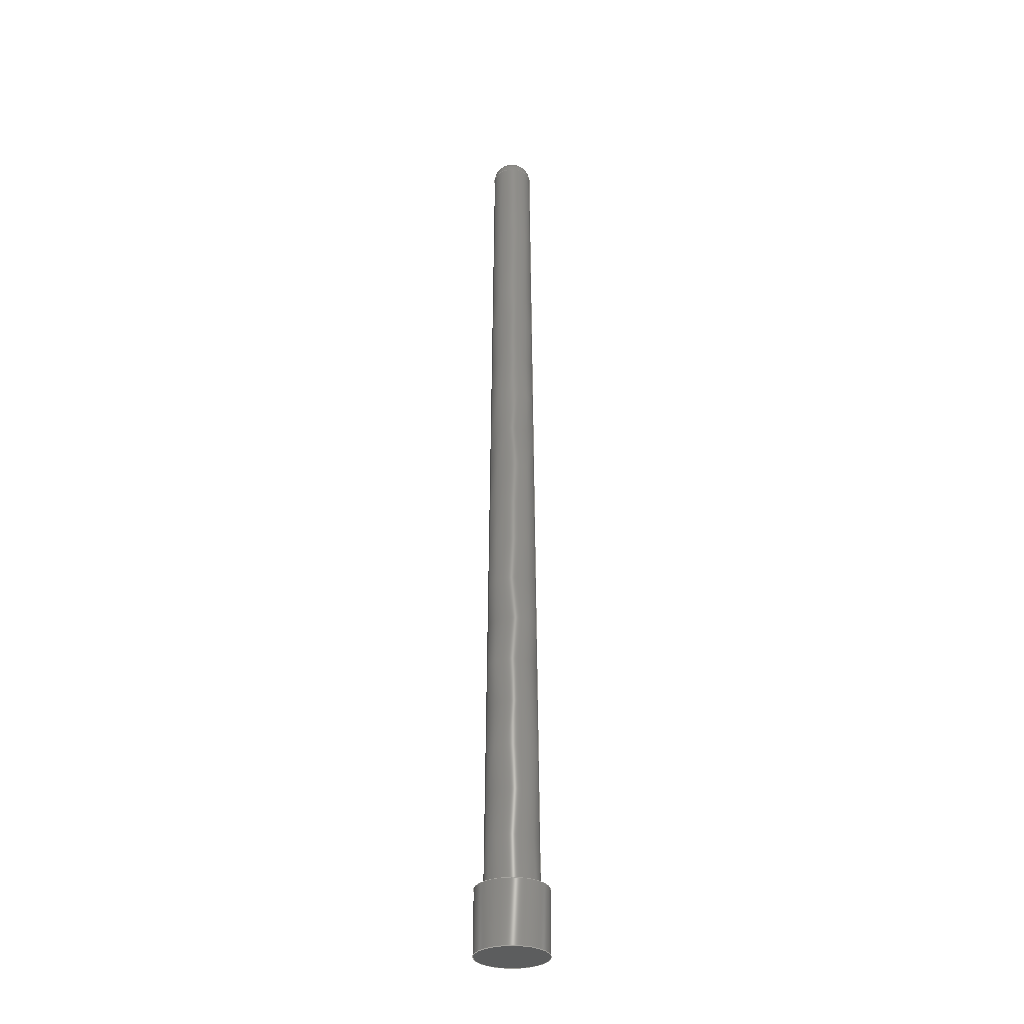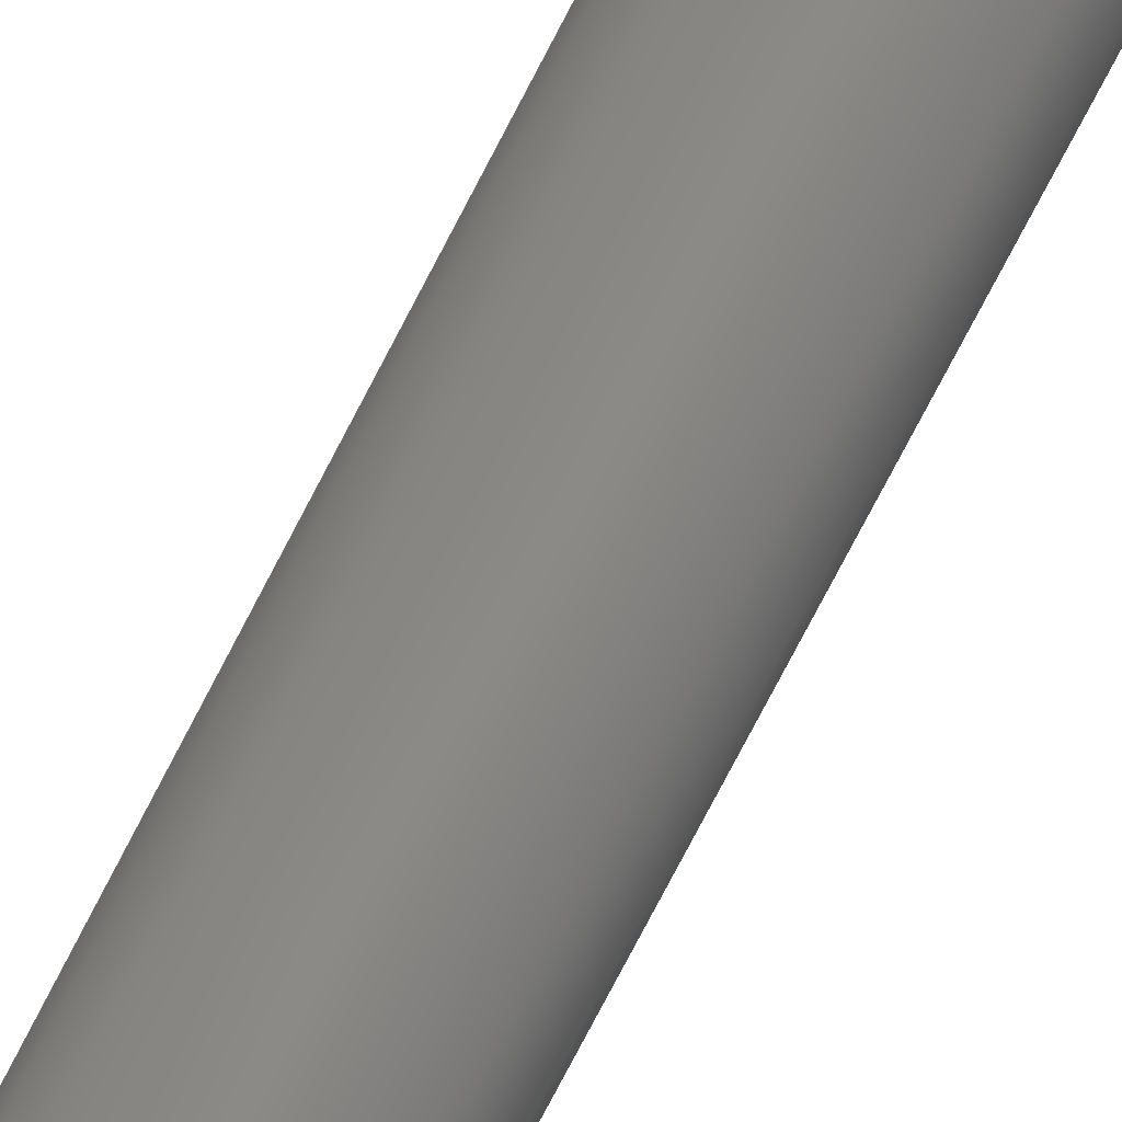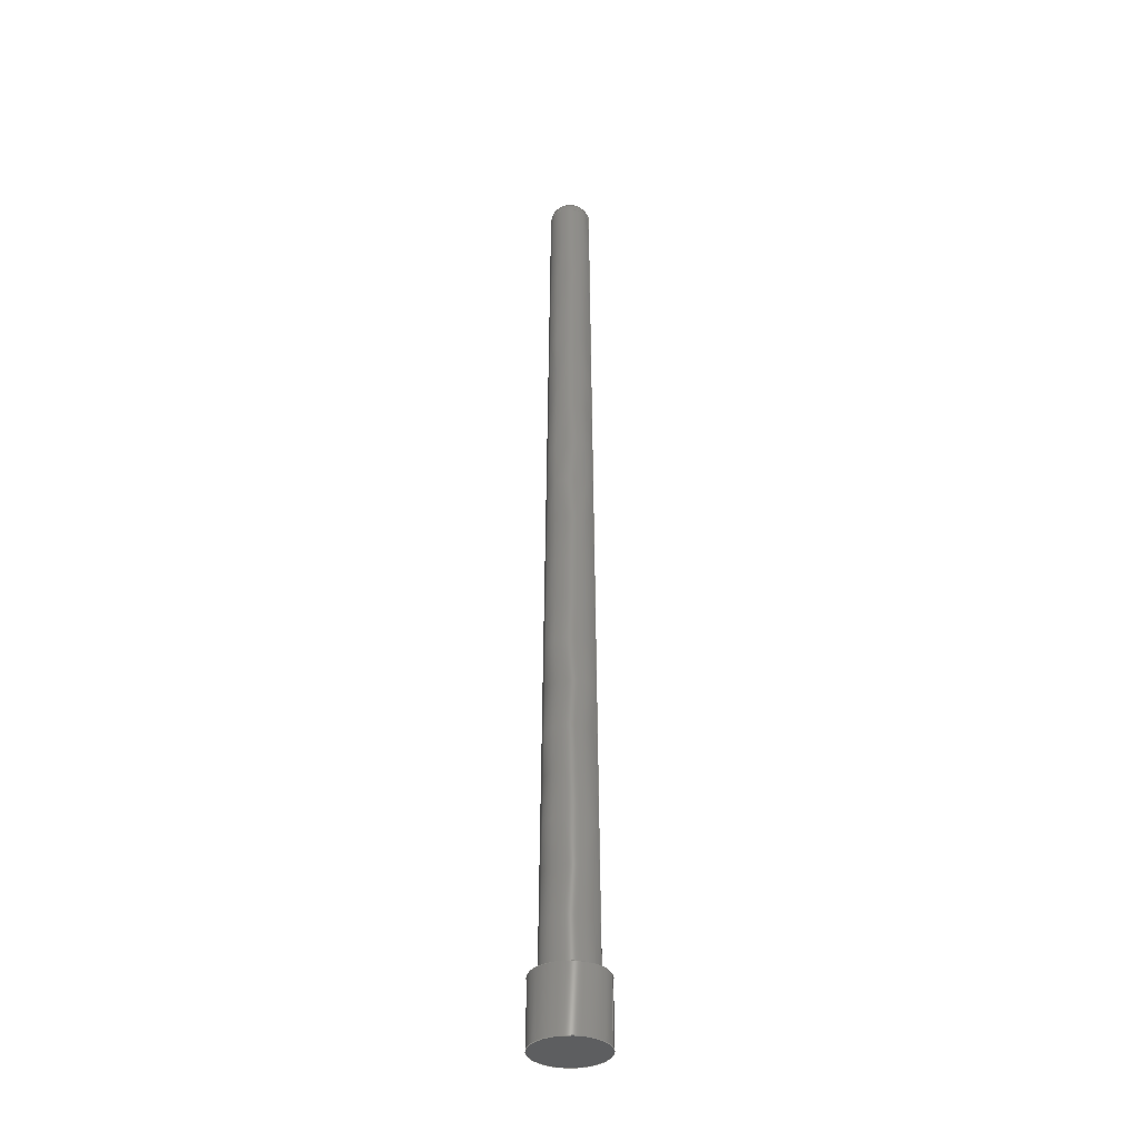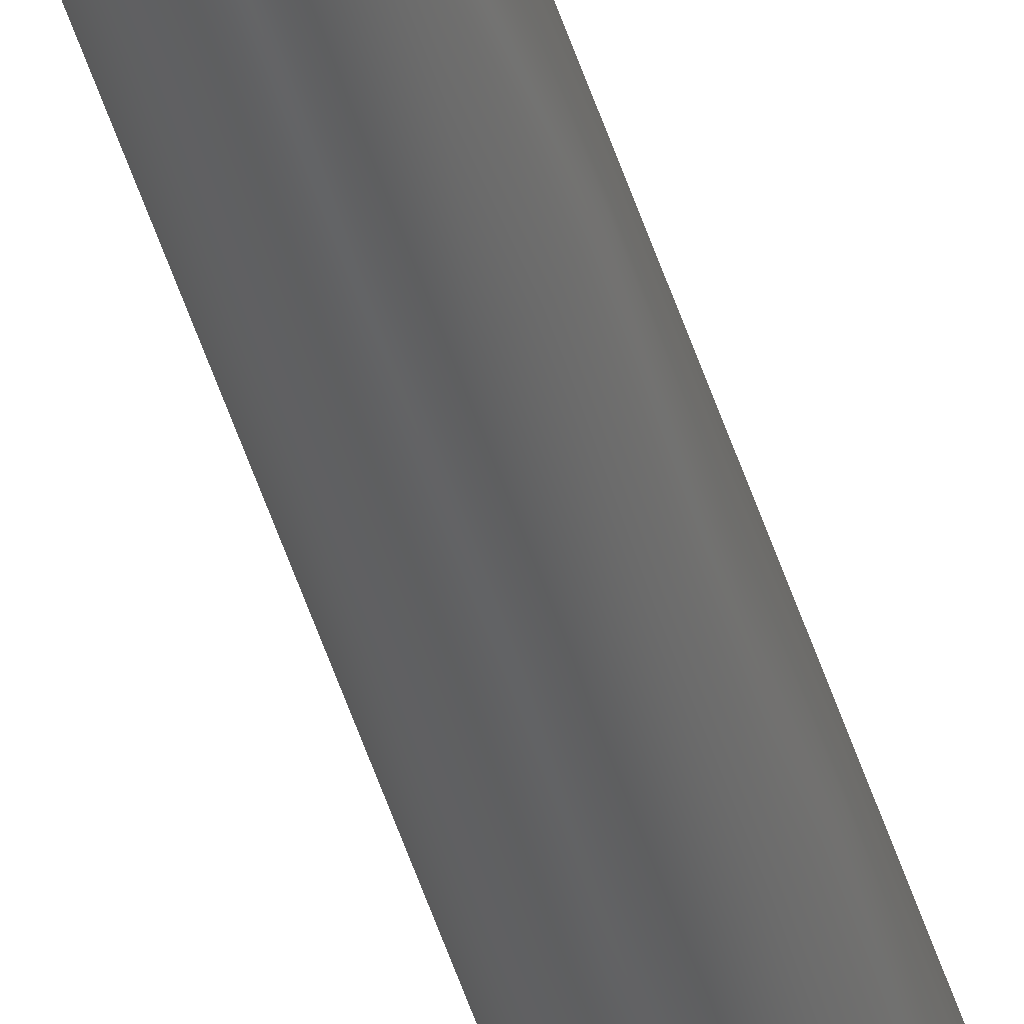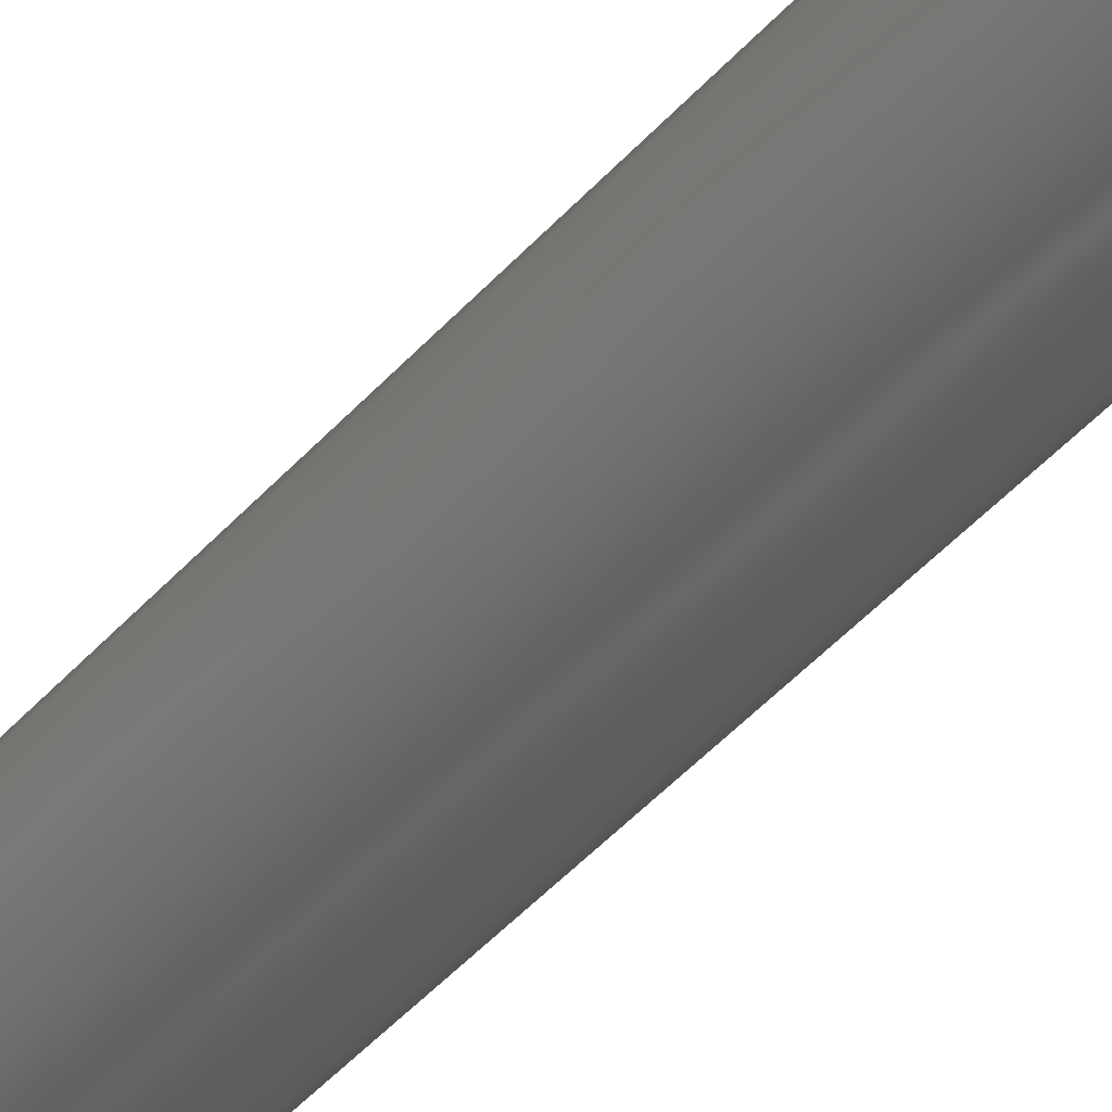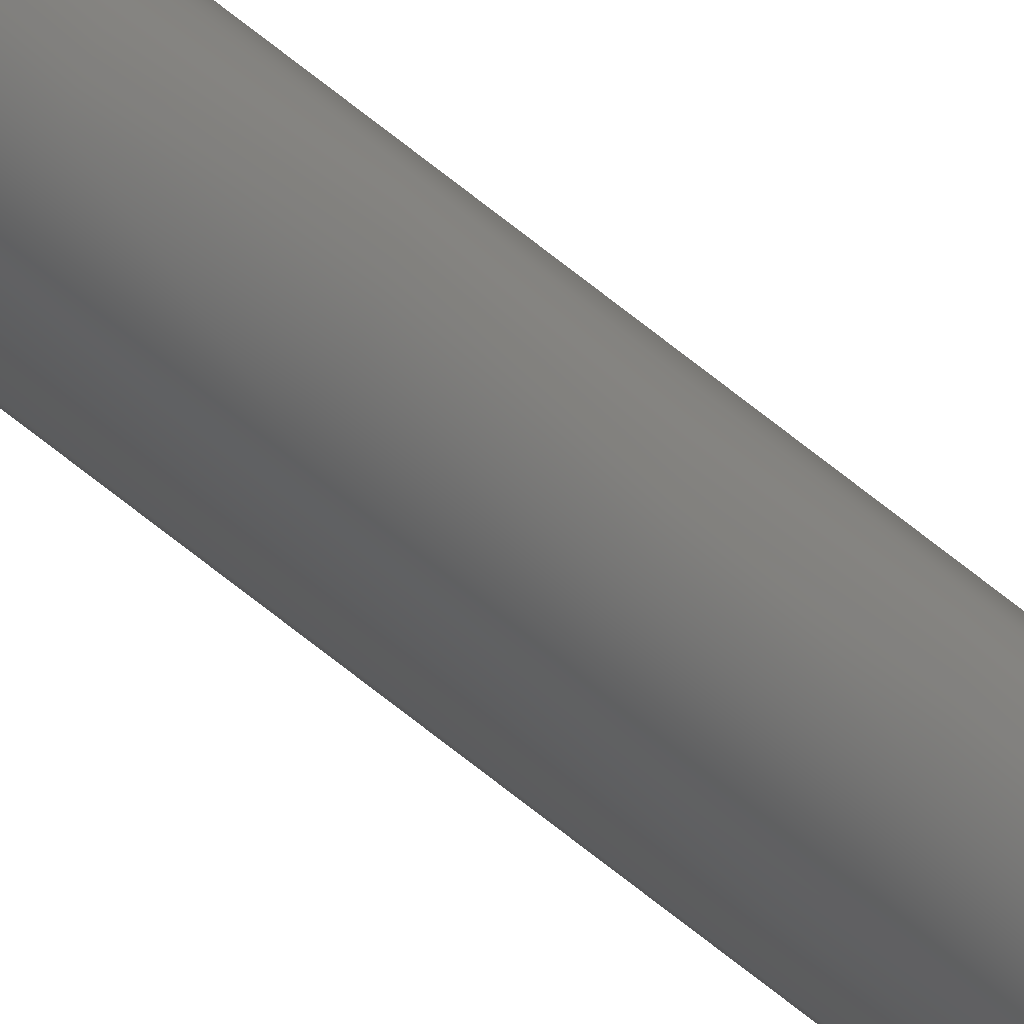
<metadata>
{"format":"step","ext":"stp","renderer":"f3d","projection":"perspective","resolution":1024,"background":"white","views":[{"elev":-30.6,"azim":-7.9,"up":"+Y"},{"elev":78.6,"azim":-152.3,"up":"+Z"},{"elev":-34.7,"azim":16.4,"up":"+Y"},{"elev":-43.8,"azim":-164.4,"up":"+Z"},{"elev":-44.0,"azim":-37.8,"up":"+Z"},{"elev":-38.9,"azim":-140.2,"up":"+Z"}]}
</metadata>
<code>
ISO-10303-21;
DATA;
#1=SHAPE_REPRESENTATION_RELATIONSHIP('SRR','None',#151,#2);
#2=ADVANCED_BREP_SHAPE_REPRESENTATION($,(#64),#145);
#3=STYLED_ITEM($,(#159),#64);
#4=CONICAL_SURFACE($,#75,0.3,0.007653);
#5=(
BOUNDED_CURVE()
B_SPLINE_CURVE(2,(#138,#139,#140),.UNSPECIFIED.,.F.,.F.)
B_SPLINE_CURVE_WITH_KNOTS((3,3),(0.007653,1.571),
 .UNSPECIFIED.)
CURVE()
GEOMETRIC_REPRESENTATION_ITEM()
RATIONAL_B_SPLINE_CURVE((1,0.7098,1))
REPRESENTATION_ITEM($)
);
#6=(
BOUNDED_SURFACE()
B_SPLINE_SURFACE(2,2,((#108,#109,#110,#111,#112,#113,#114,#115,#116),(#117,
#118,#119,#120,#121,#122,#123,#124,#125),(#126,#127,#128,#129,#130,#131,
#132,#133,#134)),.UNSPECIFIED.,.F.,.T.,.F.)
B_SPLINE_SURFACE_WITH_KNOTS((3,3),(3,2,2,2,3),(-1.571,-0.007653),
(-3.142,-1.571,0,1.571,3.142),
 .UNSPECIFIED.)
GEOMETRIC_REPRESENTATION_ITEM()
RATIONAL_B_SPLINE_SURFACE(((1,0.7071,1,0.7071,1,
0.7071,1,0.7071,1),(0.7098,0.5019,
0.7098,0.5019,0.7098,0.5019,
0.7098,0.5019,0.7098),(1,0.7071,
1,0.7071,1,0.7071,1,0.7071,1)))
REPRESENTATION_ITEM($)
SURFACE()
);
#7=CYLINDRICAL_SURFACE($,#69,0.4);
#8=FACE_BOUND($,#18,.T.);
#9=FACE_BOUND($,#20,.T.);
#10=FACE_BOUND($,#25,.T.);
#11=FACE_OUTER_BOUND($,#17,.T.);
#12=FACE_OUTER_BOUND($,#19,.T.);
#13=FACE_OUTER_BOUND($,#21,.T.);
#14=FACE_OUTER_BOUND($,#22,.T.);
#15=FACE_OUTER_BOUND($,#23,.T.);
#16=FACE_OUTER_BOUND($,#24,.T.);
#17=EDGE_LOOP($,(#42));
#18=EDGE_LOOP($,(#43));
#19=EDGE_LOOP($,(#44));
#20=EDGE_LOOP($,(#45));
#21=EDGE_LOOP($,(#46));
#22=EDGE_LOOP($,(#47,#48,#49,#50));
#23=EDGE_LOOP($,(#51));
#24=EDGE_LOOP($,(#52));
#25=EDGE_LOOP($,(#53));
#26=CIRCLE($,#67,0.4);
#27=CIRCLE($,#68,0.3);
#28=CIRCLE($,#70,0.4);
#29=CIRCLE($,#72,0.2265);
#30=CIRCLE($,#73,0.02652);
#31=VERTEX_POINT($,#100);
#32=VERTEX_POINT($,#102);
#33=VERTEX_POINT($,#105);
#34=VERTEX_POINT($,#135);
#35=VERTEX_POINT($,#137);
#36=EDGE_CURVE($,#31,#31,#26,.T.);
#37=EDGE_CURVE($,#32,#32,#27,.T.);
#38=EDGE_CURVE($,#33,#33,#28,.T.);
#39=EDGE_CURVE($,#34,#34,#29,.T.);
#40=EDGE_CURVE($,#34,#35,#5,.T.);
#41=EDGE_CURVE($,#35,#35,#30,.T.);
#42=ORIENTED_EDGE($,*,*,#36,.T.);
#43=ORIENTED_EDGE($,*,*,#37,.F.);
#44=ORIENTED_EDGE($,*,*,#38,.F.);
#45=ORIENTED_EDGE($,*,*,#36,.F.);
#46=ORIENTED_EDGE($,*,*,#38,.T.);
#47=ORIENTED_EDGE($,*,*,#39,.T.);
#48=ORIENTED_EDGE($,*,*,#40,.T.);
#49=ORIENTED_EDGE($,*,*,#41,.T.);
#50=ORIENTED_EDGE($,*,*,#40,.F.);
#51=ORIENTED_EDGE($,*,*,#41,.F.);
#52=ORIENTED_EDGE($,*,*,#37,.T.);
#53=ORIENTED_EDGE($,*,*,#39,.F.);
#54=PLANE($,#66);
#55=PLANE($,#71);
#56=PLANE($,#74);
#57=ADVANCED_FACE($,(#11,#8),#54,.T.);
#58=ADVANCED_FACE($,(#12,#9),#7,.T.);
#59=ADVANCED_FACE($,(#13),#55,.T.);
#60=ADVANCED_FACE($,(#14),#6,.F.);
#61=ADVANCED_FACE($,(#15),#56,.F.);
#62=ADVANCED_FACE($,(#16,#10),#4,.T.);
#63=CLOSED_SHELL($,(#57,#58,#59,#60,#61,#62));
#64=MANIFOLD_SOLID_BREP('ASM Body',#63);
#65=AXIS2_PLACEMENT_3D('placement',#98,#76,#77);
#66=AXIS2_PLACEMENT_3D($,#99,#78,#79);
#67=AXIS2_PLACEMENT_3D($,#101,#80,#81);
#68=AXIS2_PLACEMENT_3D($,#103,#82,#83);
#69=AXIS2_PLACEMENT_3D($,#104,#84,#85);
#70=AXIS2_PLACEMENT_3D($,#106,#86,#87);
#71=AXIS2_PLACEMENT_3D($,#107,#88,#89);
#72=AXIS2_PLACEMENT_3D($,#136,#90,#91);
#73=AXIS2_PLACEMENT_3D($,#141,#92,#93);
#74=AXIS2_PLACEMENT_3D($,#142,#94,#95);
#75=AXIS2_PLACEMENT_3D($,#143,#96,#97);
#76=DIRECTION('axis',(0,0,1));
#77=DIRECTION('refdir',(1,0,0));
#78=DIRECTION('center_axis',(0,1,2.22e-16));
#79=DIRECTION('ref_axis',(1,0,0));
#80=DIRECTION('center_axis',(0,1,2.22e-16));
#81=DIRECTION('ref_axis',(1,0,0));
#82=DIRECTION('center_axis',(0,1,2.22e-16));
#83=DIRECTION('ref_axis',(1,0,0));
#84=DIRECTION('center_axis',(0,1,2.22e-16));
#85=DIRECTION('ref_axis',(1,0,0));
#86=DIRECTION('center_axis',(0,-1,-2.22e-16));
#87=DIRECTION('ref_axis',(1,0,0));
#88=DIRECTION('center_axis',(0,-1,-2.22e-16));
#89=DIRECTION('ref_axis',(-1,0,0));
#90=DIRECTION('center_axis',(0,1,2.22e-16));
#91=DIRECTION('ref_axis',(-1,0,0));
#92=DIRECTION('center_axis',(0,-1,-2.22e-16));
#93=DIRECTION('ref_axis',(-1,0,0));
#94=DIRECTION('center_axis',(0,-1,-2.22e-16));
#95=DIRECTION('ref_axis',(-1,0,0));
#96=DIRECTION('center_axis',(0,-1,-2.22e-16));
#97=DIRECTION('ref_axis',(1,0,0));
#98=CARTESIAN_POINT('',(0,0,0));
#99=CARTESIAN_POINT('Origin',(-9.749,14.42,6.354));
#100=CARTESIAN_POINT('',(-9.349,14.42,6.354));
#101=CARTESIAN_POINT('Origin',(-9.749,14.42,6.354));
#102=CARTESIAN_POINT('',(-9.449,14.42,6.354));
#103=CARTESIAN_POINT('Origin',(-9.749,14.42,6.354));
#104=CARTESIAN_POINT('Origin',(-9.749,14.07,6.354));
#105=CARTESIAN_POINT('',(-9.349,13.72,6.354));
#106=CARTESIAN_POINT('Origin',(-9.749,13.72,6.354));
#107=CARTESIAN_POINT('Origin',(-9.749,13.72,6.354));
#108=CARTESIAN_POINT('Ctrl Pts',(-9.722,24.22,6.354));
#109=CARTESIAN_POINT('Ctrl Pts',(-9.722,24.22,6.38));
#110=CARTESIAN_POINT('Ctrl Pts',(-9.749,24.22,6.38));
#111=CARTESIAN_POINT('Ctrl Pts',(-9.775,24.22,6.38));
#112=CARTESIAN_POINT('Ctrl Pts',(-9.775,24.22,6.354));
#113=CARTESIAN_POINT('Ctrl Pts',(-9.775,24.22,6.327));
#114=CARTESIAN_POINT('Ctrl Pts',(-9.749,24.22,6.327));
#115=CARTESIAN_POINT('Ctrl Pts',(-9.722,24.22,6.327));
#116=CARTESIAN_POINT('Ctrl Pts',(-9.722,24.22,6.354));
#117=CARTESIAN_POINT('Ctrl Pts',(-9.524,24.22,6.354));
#118=CARTESIAN_POINT('Ctrl Pts',(-9.524,24.22,6.579));
#119=CARTESIAN_POINT('Ctrl Pts',(-9.749,24.22,6.579));
#120=CARTESIAN_POINT('Ctrl Pts',(-9.974,24.22,6.579));
#121=CARTESIAN_POINT('Ctrl Pts',(-9.974,24.22,6.354));
#122=CARTESIAN_POINT('Ctrl Pts',(-9.974,24.22,6.129));
#123=CARTESIAN_POINT('Ctrl Pts',(-9.749,24.22,6.129));
#124=CARTESIAN_POINT('Ctrl Pts',(-9.524,24.22,6.129));
#125=CARTESIAN_POINT('Ctrl Pts',(-9.524,24.22,6.354));
#126=CARTESIAN_POINT('Ctrl Pts',(-9.522,24.02,6.354));
#127=CARTESIAN_POINT('Ctrl Pts',(-9.522,24.02,6.58));
#128=CARTESIAN_POINT('Ctrl Pts',(-9.749,24.02,6.58));
#129=CARTESIAN_POINT('Ctrl Pts',(-9.975,24.02,6.58));
#130=CARTESIAN_POINT('Ctrl Pts',(-9.975,24.02,6.354));
#131=CARTESIAN_POINT('Ctrl Pts',(-9.975,24.02,6.127));
#132=CARTESIAN_POINT('Ctrl Pts',(-9.749,24.02,6.127));
#133=CARTESIAN_POINT('Ctrl Pts',(-9.522,24.02,6.127));
#134=CARTESIAN_POINT('Ctrl Pts',(-9.522,24.02,6.354));
#135=CARTESIAN_POINT('',(-9.522,24.02,6.354));
#136=CARTESIAN_POINT('Origin',(-9.749,24.02,6.354));
#137=CARTESIAN_POINT('',(-9.722,24.22,6.354));
#138=CARTESIAN_POINT('Ctrl Pts',(-9.522,24.02,6.354));
#139=CARTESIAN_POINT('Ctrl Pts',(-9.524,24.22,6.354));
#140=CARTESIAN_POINT('Ctrl Pts',(-9.722,24.22,6.354));
#141=CARTESIAN_POINT('Origin',(-9.749,24.22,6.354));
#142=CARTESIAN_POINT('Origin',(-9.749,24.22,6.354));
#143=CARTESIAN_POINT('Origin',(-9.749,14.42,6.354));
#144=UNCERTAINTY_MEASURE_WITH_UNIT(LENGTH_MEASURE(0.001),#146,
'DISTANCE_ACCURACY_VALUE',
'Maximum model space distance between geometric entities at asserted c
onnectivities');
#145=(
GEOMETRIC_REPRESENTATION_CONTEXT(3)
GLOBAL_UNCERTAINTY_ASSIGNED_CONTEXT((#144))
GLOBAL_UNIT_ASSIGNED_CONTEXT((#146,#148,#147))
REPRESENTATION_CONTEXT('','3D')
);
#146=(
LENGTH_UNIT()
NAMED_UNIT(*)
SI_UNIT(.CENTI.,.METRE.)
);
#147=(
NAMED_UNIT(*)
SI_UNIT($,.STERADIAN.)
SOLID_ANGLE_UNIT()
);
#148=(
NAMED_UNIT(*)
PLANE_ANGLE_UNIT()
SI_UNIT($,.RADIAN.)
);
#149=SHAPE_DEFINITION_REPRESENTATION(#150,#151);
#150=PRODUCT_DEFINITION_SHAPE('',$,#153);
#151=SHAPE_REPRESENTATION('',(#65),#145);
#152=PRODUCT_DEFINITION_CONTEXT('3D Mechanical Parts',#156,'design');
#153=PRODUCT_DEFINITION('antenna','antenna',#154,#152);
#154=PRODUCT_DEFINITION_FORMATION('',$,#158);
#155=APPLICATION_PROTOCOL_DEFINITION('international standard',
'automotive_design',2009,#156);
#156=APPLICATION_CONTEXT(
'Core Data for Automotive Mechanical Design Process');
#157=PRODUCT_CONTEXT('3D Mechanical Parts',#156,'mechanical');
#158=PRODUCT('antenna','antenna',$,(#157));
#159=PRESENTATION_STYLE_ASSIGNMENT((#160));
#160=SURFACE_STYLE_USAGE(.BOTH.,#161);
#161=SURFACE_SIDE_STYLE($,(#162));
#162=SURFACE_STYLE_FILL_AREA(#163);
#163=FILL_AREA_STYLE($,(#164));
#164=FILL_AREA_STYLE_COLOUR($,#165);
#165=COLOUR_RGB('__RGBA_0.0902_0.09412_0.09804',0.0902,
0.09412,0.09804);
ENDSEC;
END-ISO-10303-21;

</code>
